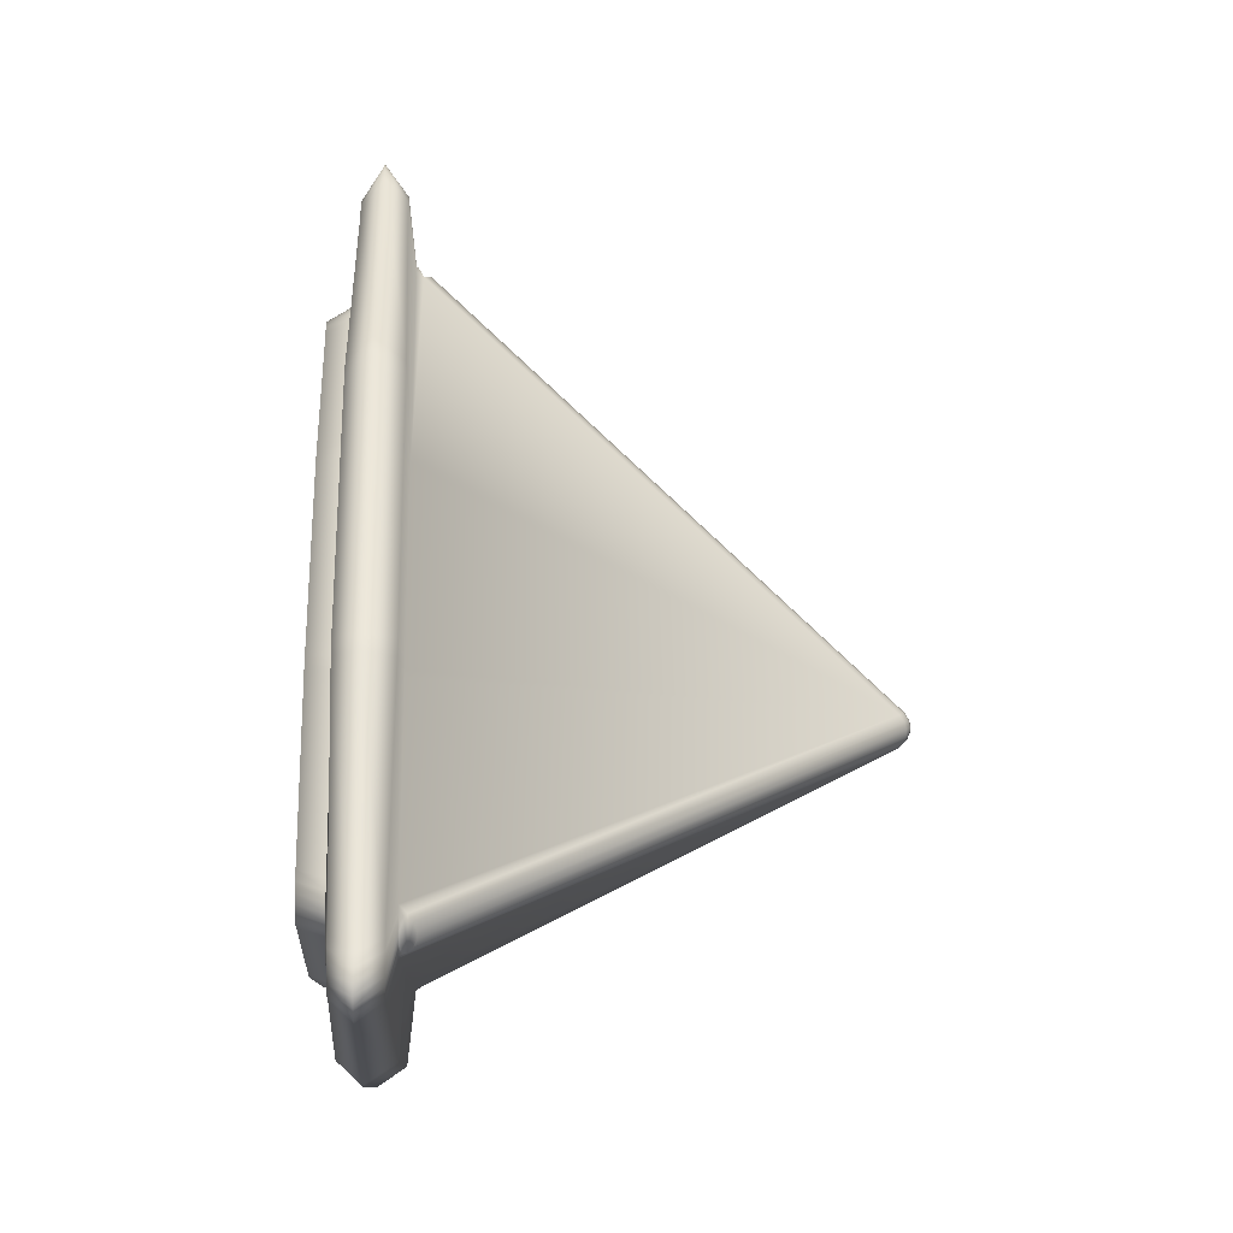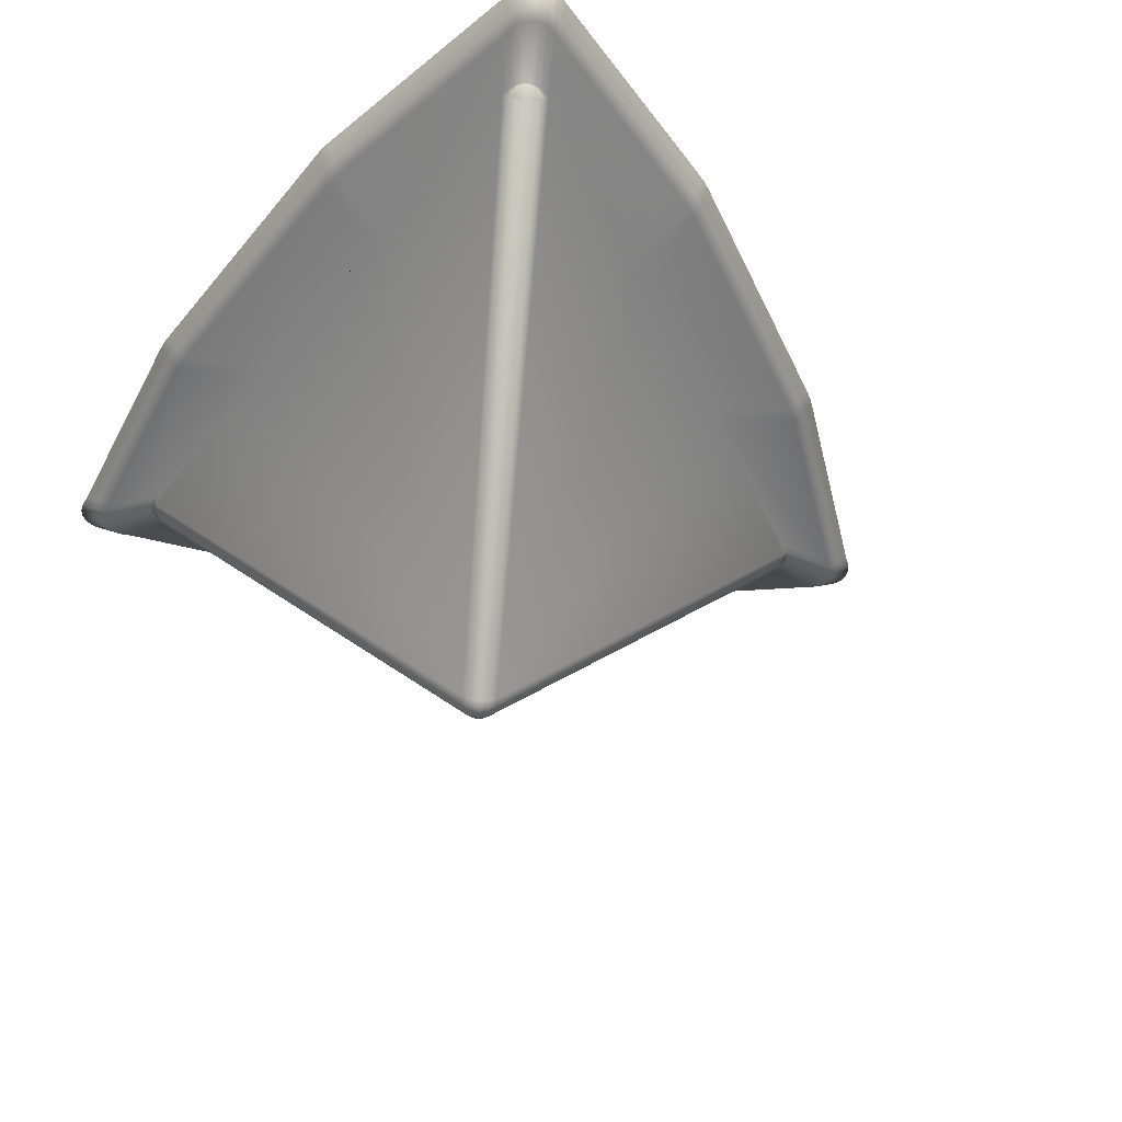
<metadata>
{"format":"obj","ext":"obj","renderer":"f3d","projection":"perspective","resolution":1024,"background":"white","views":[{"elev":-9.4,"azim":87.2,"up":"+Y"},{"elev":-44.3,"azim":53.6,"up":"+Z"}]}
</metadata>
<code>
o Dirgem_LOD0_Cylinder.003
v 0.9892 0.1905 -0.02757
v 0.9983 0.1981 -0.02757
v 1.002 0.1981 -0.02757
v 0.8405 -0.1046 -0.02757
v 0.8296 -0.08585 -0.02757
v 0.8276 -0.09752 -0.02757
v 1 0.1168 -0.03151
v 1.101 -0.05835 -0.03151
v 0.8989 -0.05835 -0.03151
v 0.9871 0.1494 0.01061
v 1.013 0.1494 0.01061
v 0.9903 0.1538 0.01061
v 0.994 0.1568 0.01061
v 0.998 0.1584 0.01061
v 1.002 0.1584 0.01061
v 1.006 0.1568 0.01061
v 1.01 0.1538 0.01061
v 1.136 -0.06353 0.01061
v 1.123 -0.0858 0.01061
v 1.138 -0.06848 0.01061
v 1.139 -0.07319 0.01061
v 1.138 -0.07741 0.01061
v 1.136 -0.08094 0.01061
v 1.133 -0.08359 0.01061
v 1.128 -0.08524 0.01061
v 0.8771 -0.0858 0.01061
v 0.8642 -0.06353 0.01061
v 0.8717 -0.08524 0.01061
v 0.8672 -0.08359 0.01061
v 0.8638 -0.08094 0.01061
v 0.8618 -0.07741 0.01061
v 0.8612 -0.07319 0.01061
v 0.862 -0.06848 0.01061
v 1 -0.008992 -0.2322
v 0.9922 0.004527 -0.2322
v 1.008 0.004527 -0.2322
v 0.9976 -0.007158 -0.2342
v 0.9954 -0.004624 -0.2352
v 1.002 -0.007158 -0.2342
v 1 -0.005161 -0.2363
v 0.9979 -0.00285 -0.2371
v 1.005 -0.004624 -0.2352
v 1.002 -0.002838 -0.2372
v 1 -0.00119 -0.2378
v 0.995 0.005699 -0.2342
v 0.9983 0.006315 -0.2352
v 0.9926 0.00152 -0.2342
v 0.9955 0.002623 -0.2363
v 0.9986 0.003262 -0.2371
v 0.9937 -0.00163 -0.2352
v 0.9965 -0.000355 -0.2372
v 0.999 0.000625 -0.2378
v 1.007 0.00152 -0.2342
v 1.006 -0.00163 -0.2352
v 1.005 0.005699 -0.2342
v 1.004 0.002599 -0.2363
v 1.004 -0.000351 -0.2371
v 1.002 0.006315 -0.2352
v 1.001 0.003254 -0.2372
v 1.001 0.000625 -0.2378
v 1.162 -0.1027 -0.03085
v 1.17 -0.08916 -0.03085
v 1.172 -0.09141 -0.0297
v 1.173 -0.09429 -0.02856
v 1.172 -0.09753 -0.02793
v 1.171 -0.1004 -0.02793
v 1.168 -0.1023 -0.02856
v 1.165 -0.103 -0.0297
v 1.164 -0.1007 -0.03306
v 1.167 -0.09815 -0.03423
v 1.168 -0.09516 -0.03423
v 1.17 -0.09206 -0.03306
v 1.008 0.1919 -0.03085
v 0.9922 0.1919 -0.03085
v 0.9933 0.1944 -0.0297
v 0.9954 0.1967 -0.02856
v 0.9983 0.198 -0.02793
v 1.002 0.198 -0.02793
v 1.005 0.1967 -0.02856
v 1.007 0.1944 -0.0297
v 1.005 0.1929 -0.03306
v 1.002 0.1934 -0.03423
v 0.9983 0.1934 -0.03423
v 0.995 0.1929 -0.03306
v 0.8299 -0.08916 -0.03085
v 0.8377 -0.1027 -0.03085
v 0.835 -0.103 -0.0297
v 0.832 -0.1023 -0.02856
v 0.8294 -0.1004 -0.02793
v 0.8277 -0.09753 -0.02793
v 0.8274 -0.09429 -0.02856
v 0.8283 -0.09141 -0.0297
v 0.8305 -0.09206 -0.03306
v 0.8317 -0.09516 -0.03423
v 0.8334 -0.09815 -0.03423
v 0.8355 -0.1007 -0.03306
v 1.023 0.01353 -0.06139
v 0.9766 0.01353 -0.06139
v 1 -0.02701 -0.06139
v 0.998 0.229 -0.02394
v 0.8271 -0.09397 -0.02757
v 1.008 0.1942 -0.02757
v 1.005 0.1968 -0.02757
v 0.995 0.1968 -0.02757
v 1.172 -0.09752 -0.02757
v 1.173 -0.09397 -0.02757
v 1.171 -0.1005 -0.02757
v 0.8321 -0.1027 -0.02757
v 0.8293 -0.1005 -0.02757
v 0.8278 -0.09001 -0.02757
v 1.168 -0.1027 -0.02757
v 1.013 0.2201 -0.02394
v 1.01 0.2245 -0.02394
v 0.9873 0.2201 -0.02394
v 0.9904 0.2245 -0.02394
v 0.9919 0.1942 -0.02757
v 1.19 -0.1205 -0.02394
v 1.164 -0.1041 -0.02757
v 1.2 -0.1086 -0.02394
v 1.172 -0.09001 -0.02757
v 1.199 -0.1039 -0.02394
v 1.17 -0.08585 -0.02757
v 1.011 0.1905 -0.02757
v 0.803 -0.09899 -0.02394
v 1.16 -0.1046 -0.02757
v 0.8 -0.1086 -0.02394
v 0.8006 -0.1127 -0.02394
v 0.8104 -0.1205 -0.02394
v 0.806 -0.1189 -0.02394
v 0.8158 -0.1211 -0.02394
v 0.8359 -0.1041 -0.02757
v 0.8027 -0.1162 -0.02394
v 0.8008 -0.1039 -0.02394
v 1.197 -0.09899 -0.02394
v 1.199 -0.1127 -0.02394
v 1.194 -0.1189 -0.02394
v 1.197 -0.1162 -0.02394
v 1.184 -0.1211 -0.02394
v 0.994 0.2275 -0.02394
v 1.002 0.229 -0.02394
v 1.006 0.2275 -0.02394
v 0.8178 -0.1201 -0.003677
v 0.9939 0.2254 -0.003677
v 0.9903 0.2223 -0.003677
v 1.196 -0.1152 -0.003677
v 1.198 -0.1117 -0.003677
v 1.198 -0.1074 -0.003677
v 1.195 -0.09768 -0.003677
v 0.8018 -0.1074 -0.003677
v 0.8049 -0.09768 -0.003677
v 1.182 -0.1201 -0.003677
v 0.8026 -0.1027 -0.003677
v 0.8045 -0.1152 -0.003677
v 0.8024 -0.1117 -0.003677
v 0.8079 -0.1179 -0.003677
v 0.8124 -0.1196 -0.003677
v 1.013 0.2179 -0.003677
v 1.197 -0.1027 -0.003677
v 1.192 -0.1179 -0.003677
v 1.188 -0.1196 -0.003677
v 0.987 0.2179 -0.003677
v 0.9979 0.227 -0.003677
v 1.002 0.227 -0.003677
v 1.006 0.2254 -0.003677
v 1.01 0.2223 -0.003677
v 0.7987 -0.1281 -0.01353
v 0.7907 -0.105 -0.01353
v 1.014 0.2338 -0.01353
v 1.196 -0.1287 -0.01353
v 0.7875 -0.1153 -0.01353
v 1.206 -0.1264 -0.01353
v 0.9936 0.2417 -0.01353
v 1.006 0.2417 -0.01353
v 0.8044 -0.1287 -0.01353
v 1.01 0.2385 -0.01353
v 1.002 0.2434 -0.01353
v 0.9978 0.2434 -0.01353
v 0.9863 0.2338 -0.01353
v 1.201 -0.1281 -0.01353
v 1.21 -0.1235 -0.01353
v 1.212 -0.1198 -0.01353
v 1.212 -0.1103 -0.01353
v 0.7883 -0.1103 -0.01353
v 0.7881 -0.1198 -0.01353
v 0.7903 -0.1235 -0.01353
v 0.7939 -0.1264 -0.01353
v 1.209 -0.105 -0.01353
v 1.213 -0.1153 -0.01353
v 0.9897 0.2385 -0.01353
v 1.115 0.0094 -0.02757
v 1.119 0.003015 -0.02757
v 1.117 0.006207 -0.02757
v 1.062 0.1016 -0.02757
v 1.066 0.09523 -0.02757
v 1.064 0.09843 -0.02757
v 1.111 0.005296 0.01018
v 1.108 0.01173 0.01016
v 1.109 0.008546 0.01016
v 1.064 0.0874 0.01016
v 1.06 0.09323 0.01018
v 1.062 0.09041 0.01016
v 0.9401 0.09323 0.01018
v 0.936 0.0874 0.01016
v 0.938 0.09041 0.01016
v 0.8923 0.01173 0.01016
v 0.8893 0.005296 0.01018
v 0.8907 0.008546 0.01016
v 0.9492 -0.09846 0.01018
v 0.9563 -0.09907 0.01016
v 0.9527 -0.09889 0.01016
v 1.044 -0.09907 0.01016
v 1.051 -0.09846 0.01018
v 1.047 -0.09889 0.01016
v 1.057 -0.1046 -0.02757
v 1.05 -0.1046 -0.02757
v 1.053 -0.1046 -0.02757
v 0.9342 0.09523 -0.02757
v 0.9379 0.1016 -0.02757
v 0.936 0.09843 -0.02757
v 0.9504 -0.1046 -0.02757
v 0.9431 -0.1045 -0.02758
v 0.9468 -0.1046 -0.02757
v 1.156 0.01205 -0.02587
v 1.159 0.00495 -0.0258
v 1.158 0.008536 -0.02585
v 1.084 0.1354 -0.0258
v 1.088 0.129 -0.02587
v 1.086 0.1323 -0.02585
v 0.8408 0.00495 -0.0258
v 0.8441 0.01205 -0.02587
v 0.8423 0.008536 -0.02585
v 0.881 0.003015 -0.02757
v 0.8846 0.0094 -0.02757
v 0.8828 0.006207 -0.02757
v 1.075 -0.1403 -0.0258
v 1.068 -0.141 -0.02587
v 1.071 -0.1408 -0.02585
v 0.9117 0.129 -0.02587
v 0.9161 0.1354 -0.0258
v 0.9138 0.1323 -0.02585
v 0.9325 -0.141 -0.02587
v 0.9247 -0.1403 -0.0258
v 0.9285 -0.1408 -0.02585
v 1.155 0.0122 -0.001413
v 1.158 0.005097 -0.00149
v 1.156 0.008681 -0.001436
v 0.9122 0.1278 -0.001413
v 0.9167 0.1342 -0.00149
v 0.9143 0.1311 -0.001436
v 0.9333 -0.1399 -0.001413
v 0.9255 -0.1392 -0.00149
v 0.9293 -0.1397 -0.001436
v 1.075 -0.1392 -0.00149
v 1.067 -0.1399 -0.001413
v 1.071 -0.1397 -0.001436
v 0.8422 0.005097 -0.00149
v 0.8455 0.0122 -0.001413
v 0.8437 0.008681 -0.001436
v 1.083 0.1342 -0.00149
v 1.088 0.1278 -0.001413
v 1.086 0.1311 -0.001436
v 1.089 0.1438 -0.01242
v 1.094 0.1372 -0.01239
v 1.092 0.1406 -0.0124
v 1.08 -0.1492 -0.01242
v 1.072 -0.1499 -0.01239
v 1.076 -0.1497 -0.0124
v 0.9202 -0.1492 -0.01242
v 0.9282 -0.1499 -0.01239
v 0.9241 -0.1497 -0.0124
v 0.906 0.1372 -0.01239
v 0.9107 0.1438 -0.01242
v 0.9083 0.1406 -0.0124
v 0.8343 0.01282 -0.01239
v 0.8308 0.005511 -0.01242
v 0.8324 0.009199 -0.0124
v 1.166 0.01282 -0.01239
v 1.169 0.005511 -0.01242
v 1.168 0.009199 -0.0124
v 0.8385 -0.09542 -0.001302
v 0.851 -0.08822 0.01044
v 0.8447 -0.0918 -0.001383
v 1.002 0.1732 0.01044
v 1.002 0.1876 -0.001302
v 1.002 0.1804 -0.001383
v 0.9944 0.1717 0.01044
v 0.9944 0.1862 -0.001302
v 0.9945 0.1789 -0.001383
v 0.9881 0.1793 -0.001302
v 0.9879 0.1647 0.01044
v 0.9881 0.1721 -0.001383
v 0.9981 0.1732 0.01044
v 0.9981 0.1876 -0.001302
v 0.9981 0.1804 -0.001383
v 1.151 -0.08491 0.01044
v 1.163 -0.09216 -0.001302
v 1.157 -0.08854 -0.001383
v 1.161 -0.07931 -0.001302
v 1.149 -0.07186 0.01044
v 1.155 -0.07572 -0.001383
v 1.137 -0.09279 0.01044
v 1.149 -0.09992 -0.001302
v 1.143 -0.09628 -0.001383
v 0.8457 -0.09941 -0.001302
v 0.8583 -0.09226 0.01044
v 0.852 -0.09577 -0.001383
v 0.9909 0.1688 0.01044
v 0.991 0.1834 -0.001302
v 0.9911 0.1761 -0.001383
v 1.149 -0.08822 0.01044
v 1.162 -0.09542 -0.001302
v 1.155 -0.0918 -0.001383
v 0.8367 -0.08389 -0.001302
v 0.8493 -0.07651 0.01044
v 0.843 -0.08029 -0.001383
v 0.8507 -0.09992 -0.001302
v 0.8634 -0.09279 0.01044
v 0.8569 -0.09628 -0.001383
v 1.009 0.1834 -0.001302
v 1.009 0.1688 0.01044
v 1.009 0.1761 -0.001383
v 1.142 -0.09226 0.01044
v 1.154 -0.09941 -0.001302
v 1.148 -0.09577 -0.001383
v 1.151 -0.07651 0.01044
v 1.163 -0.08389 -0.001302
v 1.157 -0.08029 -0.001383
v 0.8513 -0.07186 0.01044
v 0.8388 -0.07931 -0.001302
v 0.8451 -0.07572 -0.001383
v 1.012 0.1647 0.01044
v 1.012 0.1793 -0.001302
v 1.012 0.1721 -0.001383
v 0.836 -0.08825 -0.001302
v 0.8485 -0.08094 0.01044
v 0.8423 -0.08464 -0.001383
v 0.8415 -0.09788 -0.001302
v 0.8541 -0.09072 0.01044
v 0.8478 -0.09425 -0.001383
v 0.8366 -0.09216 -0.001302
v 0.8491 -0.08491 0.01044
v 0.8428 -0.08854 -0.001383
v 1.152 -0.08094 0.01044
v 1.164 -0.08825 -0.001302
v 1.158 -0.08464 -0.001383
v 1.146 -0.09072 0.01044
v 1.158 -0.09788 -0.001302
v 1.152 -0.09425 -0.001383
v 1.006 0.1717 0.01044
v 1.006 0.1862 -0.001302
v 1.006 0.1789 -0.001383
v 1.127 0.01134 -0.000783
v 1.117 0.01137 0.01039
v 1.122 0.01128 -0.001165
v 1.12 0.004633 0.01039
v 1.13 0.004423 -0.000802
v 1.125 0.004435 -0.001174
v 1.129 0.007915 -0.000788
v 1.119 0.008033 0.01039
v 1.124 0.007893 -0.001168
v 1.061 -0.1148 -0.000802
v 1.056 -0.1065 0.01039
v 1.059 -0.1106 -0.001174
v 1.049 -0.1071 0.01039
v 1.054 -0.1155 -0.000783
v 1.051 -0.1112 -0.001165
v 1.052 -0.1069 0.01039
v 1.057 -0.1153 -0.000788
v 1.055 -0.111 -0.001168
v 0.9464 -0.1155 -0.000783
v 0.9513 -0.1071 0.01039
v 0.9488 -0.1112 -0.001165
v 0.9439 -0.1065 0.01039
v 0.9388 -0.1148 -0.000802
v 0.9413 -0.1106 -0.001174
v 0.9426 -0.1153 -0.000788
v 0.9475 -0.1069 0.01039
v 0.945 -0.111 -0.001168
v 0.9268 0.1042 -0.000783
v 0.9316 0.09576 0.01039
v 0.9293 0.09996 -0.001165
v 0.9359 0.1019 0.01039
v 0.9312 0.1105 -0.000802
v 0.9336 0.1062 -0.001173
v 0.9289 0.1074 -0.000788
v 0.9337 0.09892 0.01039
v 0.9314 0.1032 -0.001168
v 1.069 0.1105 -0.000802
v 1.064 0.1019 0.01039
v 1.066 0.1062 -0.001174
v 1.068 0.09576 0.01039
v 1.073 0.1042 -0.000783
v 1.071 0.09996 -0.001165
v 1.066 0.09892 0.01039
v 1.071 0.1074 -0.000788
v 1.069 0.1032 -0.001168
v 0.8699 0.004423 -0.000802
v 0.8797 0.004633 0.01039
v 0.8749 0.004435 -0.001173
v 0.8829 0.01137 0.01039
v 0.8732 0.01134 -0.000783
v 0.8781 0.01128 -0.001165
v 0.8812 0.008033 0.01039
v 0.8714 0.007915 -0.000788
v 0.8764 0.007893 -0.001168
f 122 120 63 62
f 283 15 16 349
f 120 106 64 63
f 106 105 65 64
f 105 107 66 65
f 107 111 67 66
f 111 118 68 67
f 118 125 61 68
f 1 116 75 74
f 116 104 76 75
f 104 2 77 76
f 2 3 78 77
f 3 103 79 78
f 103 102 80 79
f 102 123 73 80
f 4 131 87 86
f 131 108 88 87
f 108 109 89 88
f 109 6 90 89
f 6 101 91 90
f 101 110 92 91
f 110 5 85 92
f 99 97 98
f 98 9 99
f 398 328 27 206
f 391 199 197 353
f 346 24 25 322
f 290 10 12 307
f 213 212 8
f 8 19 25
f 8 25 24
f 8 24 23
f 8 23 22
f 8 22 21
f 8 21 20
f 8 20 18
f 10 7 12
f 12 7 13
f 13 7 14
f 14 7 15
f 15 7 16
f 16 7 17
f 17 7 11
f 26 9 28
f 28 9 29
f 29 9 30
f 30 9 31
f 31 9 32
f 32 9 33
f 33 9 27
f 34 37 40 39
f 37 38 41 40
f 38 50 51 41
f 39 40 43 42
f 40 41 44 43
f 41 51 52 44
f 35 45 48 47
f 45 46 49 48
f 46 58 59 49
f 47 48 51 50
f 48 49 52 51
f 49 59 60 52
f 36 53 56 55
f 53 54 57 56
f 54 42 43 57
f 55 56 59 58
f 56 57 60 59
f 57 43 44 60
f 44 52 60
f 61 69 70 71 72 62 63 64 65 66 67 68
f 73 81 82 83 84 74 75 76 77 78 79 80
f 85 93 94 95 96 86 87 88 89 90 91 92
f 85 35 47 93
f 93 47 50 94
f 94 50 38 95
f 95 38 37 96
f 96 37 34 86
f 35 74 84 45
f 45 84 83 46
f 46 83 82 58
f 58 82 81 55
f 55 81 73 36
f 61 34 39 69
f 69 39 42 70
f 70 42 54 71
f 71 54 53 72
f 72 53 36 62
f 196 198 8
f 202 204 7
f 295 22 23 310
f 286 13 14 292
f 325 20 21 343
f 208 210 9
f 36 192 191 122 62
f 34 61 125 214 216
f 97 7 98
f 99 8 97
f 222 221 4 86 34
f 35 219 218 1 74
f 193 195 36 73 123
f 190 192 36 195 194
f 217 219 35 234 233
f 216 215 220 222 34
f 349 16 17 320
f 198 359 353 197
f 29 338 305 28
f 232 234 35 85 5
f 299 18 20 325
f 200 11 7
f 292 14 15 283
f 307 12 13 286
f 204 203 98
f 205 207 98
f 27 328 314 33
f 343 21 22 295
f 355 196 18 299
f 301 19 212 362
f 198 197 97
f 207 206 9
f 210 209 99
f 322 25 19 301
f 201 200 7
f 213 8 99
f 196 8 18
f 202 7 10
f 208 9 26
f 382 202 10 290
f 320 17 11 331
f 331 11 200 389
f 210 377 371 209
f 33 314 335 32
f 26 317 373 208
f 32 335 341 31
f 30 281 338 29
f 28 305 317 26
f 310 23 24 346
f 205 203 380 400
f 97 199 201
f 199 97 197
f 7 204 98
f 98 207 9
f 9 210 99
f 8 198 97
f 8 212 19
f 211 213 99
f 99 209 211
f 380 203 204 386
f 208 373 377 210
f 367 213 211 364
f 389 200 201 394
f 386 204 202 382
f 403 207 205 400
f 362 212 213 367
f 196 355 359 198
f 394 201 199 391
f 398 206 207 403
f 209 371 364 211
f 7 97 201
f 98 203 205
f 9 206 27
f 320 331 333 321
f 299 325 327 300
f 325 343 345 327
f 343 295 297 345
f 295 310 312 297
f 310 346 348 312
f 346 322 324 348
f 322 301 303 324
f 290 307 309 291
f 307 286 288 309
f 286 292 294 288
f 292 283 285 294
f 283 349 351 285
f 349 320 321 351
f 314 328 330 315
f 335 314 315 336
f 341 335 336 342
f 281 341 342 282
f 338 281 282 339
f 305 338 339 306
f 317 305 306 318
f 377 373 375 378
f 371 377 378 372
f 362 367 369 363
f 367 364 366 369
f 386 382 384 387
f 380 386 387 381
f 398 403 405 399
f 403 400 402 405
f 359 355 357 360
f 353 359 360 354
f 389 394 396 390
f 394 391 393 396
f 300 357 355 299
f 354 393 391 353
f 390 333 331 389
f 291 384 382 290
f 381 402 400 380
f 399 330 328 398
f 318 375 373 317
f 372 366 364 371
f 363 303 301 362
f 31 341 281 30
f 236 241 220 215
f 332 388 259 157
f 323 302 151 160
f 224 134 122 191
f 254 250 269 266
f 329 397 256 150
f 383 289 161 248
f 350 319 165 164
f 284 350 164 163
f 257 247 271 274
f 230 238 217 233
f 302 361 253 151
f 358 246 244 352
f 385 249 247 379
f 296 311 145 146
f 356 298 148 245
f 150 256 275 167
f 255 368 365 254
f 329 150 152 313
f 112 226 193 123
f 242 130 4 221
f 169 265 235 138
f 278 187 134 224
f 151 253 265 169
f 112 123 102 113
f 113 102 103 141
f 141 103 3 140
f 140 3 2 100
f 100 2 104 139
f 139 104 116 115
f 115 116 1 114
f 138 125 118 117
f 117 118 111 136
f 136 111 107 137
f 137 107 105 135
f 135 105 106 119
f 119 106 120 121
f 121 120 122 134
f 298 326 158 148
f 274 271 238 230
f 239 114 1 218
f 313 152 149 334
f 293 284 163 162
f 308 287 143 144
f 311 347 159 145
f 4 130 128 131
f 131 128 129 108
f 108 129 132 109
f 109 132 127 6
f 6 127 126 101
f 101 126 133 110
f 110 133 124 5
f 272 178 114 239
f 266 269 241 236
f 167 275 229 124
f 168 262 226 112
f 124 229 232 5
f 263 277 223 227
f 182 121 134 187
f 188 119 121 182
f 181 135 119 188
f 180 137 135 181
f 171 136 137 180
f 179 117 136 171
f 169 138 117 179
f 189 115 114 178
f 172 139 115 189
f 177 100 139 172
f 176 140 100 177
f 173 141 140 176
f 175 113 141 173
f 168 112 113 175
f 268 174 130 242
f 260 244 277 263
f 319 332 157 165
f 347 323 160 159
f 287 293 162 143
f 289 308 144 161
f 326 344 147 158
f 157 259 262 168
f 304 156 142 316
f 344 296 146 147
f 138 235 214 125
f 174 142 156 166
f 166 156 155 186
f 186 155 153 185
f 185 153 154 184
f 184 154 149 170
f 170 149 152 183
f 183 152 150 167
f 133 183 167 124
f 126 170 183 133
f 127 184 170 126
f 132 185 184 127
f 129 186 185 132
f 128 166 186 129
f 130 174 166 128
f 157 168 175 165
f 165 175 173 164
f 164 173 176 163
f 163 176 177 162
f 162 177 172 143
f 143 172 189 144
f 144 189 178 161
f 151 169 179 160
f 160 179 171 159
f 159 171 180 145
f 145 180 181 146
f 146 181 188 147
f 147 188 182 158
f 158 182 187 148
f 245 148 187 278
f 248 161 178 272
f 251 142 174 268
f 374 316 142 251
f 337 155 156 304
f 340 154 153 280
f 334 149 154 340
f 280 153 155 337
f 230 233 234 231
f 231 234 232 229
f 275 256 258 276
f 276 258 257 274
f 251 268 270 252
f 252 270 269 250
f 239 218 219 240
f 240 219 217 238
f 242 221 222 243
f 243 222 220 241
f 227 194 195 228
f 228 195 193 226
f 224 191 192 225
f 225 192 190 223
f 236 215 216 237
f 237 216 214 235
f 263 227 228 264
f 264 228 226 262
f 278 224 225 279
f 279 225 223 277
f 274 230 231 276
f 276 231 229 275
f 272 239 240 273
f 273 240 238 271
f 266 236 237 267
f 267 237 235 265
f 268 242 243 270
f 270 243 241 269
f 265 253 255 267
f 267 255 254 266
f 271 247 249 273
f 273 249 248 272
f 277 244 246 279
f 279 246 245 278
f 262 259 261 264
f 264 261 260 263
f 365 370 250 254
f 401 379 247 257
f 383 248 249 385
f 259 388 395 261
f 261 395 392 260
f 356 245 246 358
f 392 352 244 260
f 374 251 252 376
f 376 252 250 370
f 253 361 368 255
f 256 397 404 258
f 258 404 401 257
f 227 223 190 194
f 321 333 332 319
f 300 327 326 298
f 327 345 344 326
f 345 297 296 344
f 297 312 311 296
f 312 348 347 311
f 348 324 323 347
f 324 303 302 323
f 291 309 308 289
f 309 288 287 308
f 288 294 293 287
f 294 285 284 293
f 285 351 350 284
f 351 321 319 350
f 315 330 329 313
f 336 315 313 334
f 342 336 334 340
f 282 342 340 280
f 339 282 280 337
f 306 339 337 304
f 318 306 304 316
f 378 375 374 376
f 372 378 376 370
f 363 369 368 361
f 369 366 365 368
f 387 384 383 385
f 381 387 385 379
f 399 405 404 397
f 405 402 401 404
f 360 357 356 358
f 354 360 358 352
f 390 396 395 388
f 396 393 392 395
f 298 356 357 300
f 352 392 393 354
f 388 332 333 390
f 289 383 384 291
f 379 401 402 381
f 397 329 330 399
f 316 374 375 318
f 370 365 366 372
f 361 302 303 363

</code>
